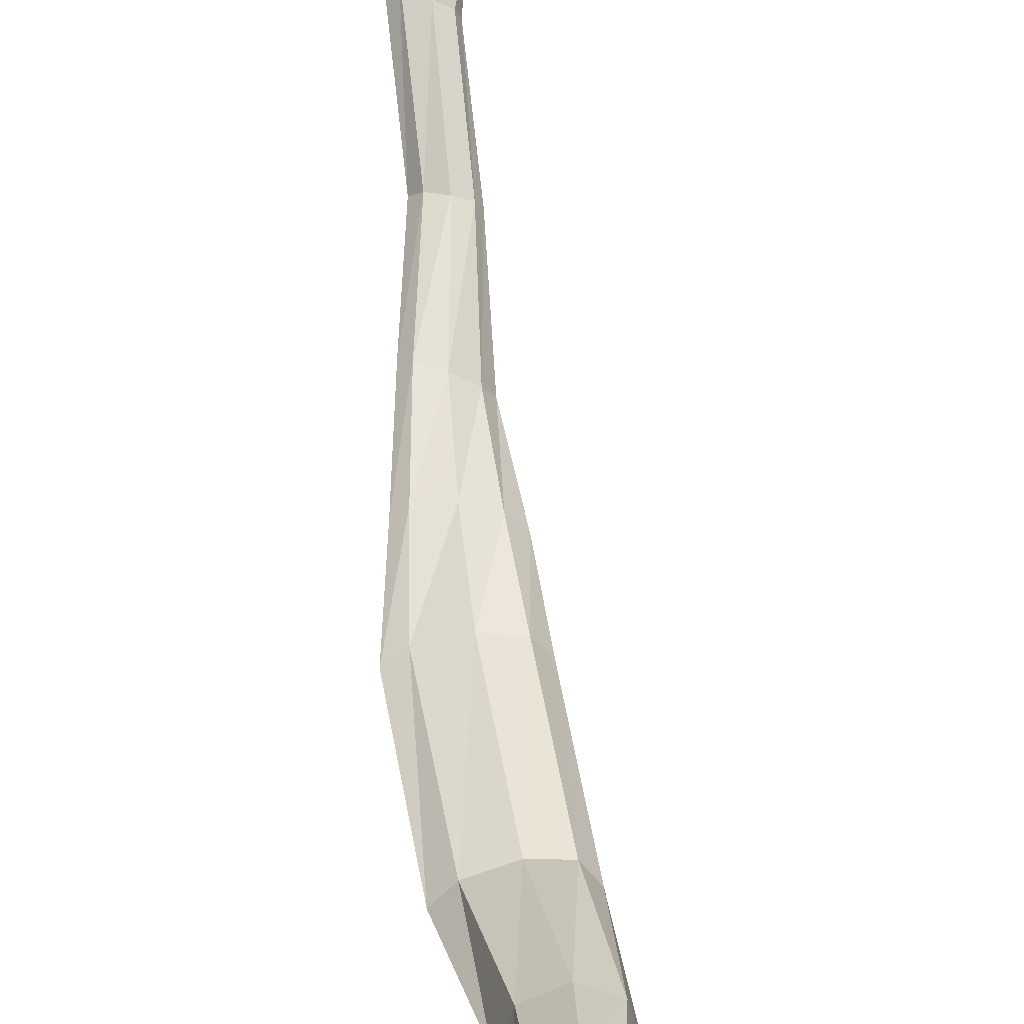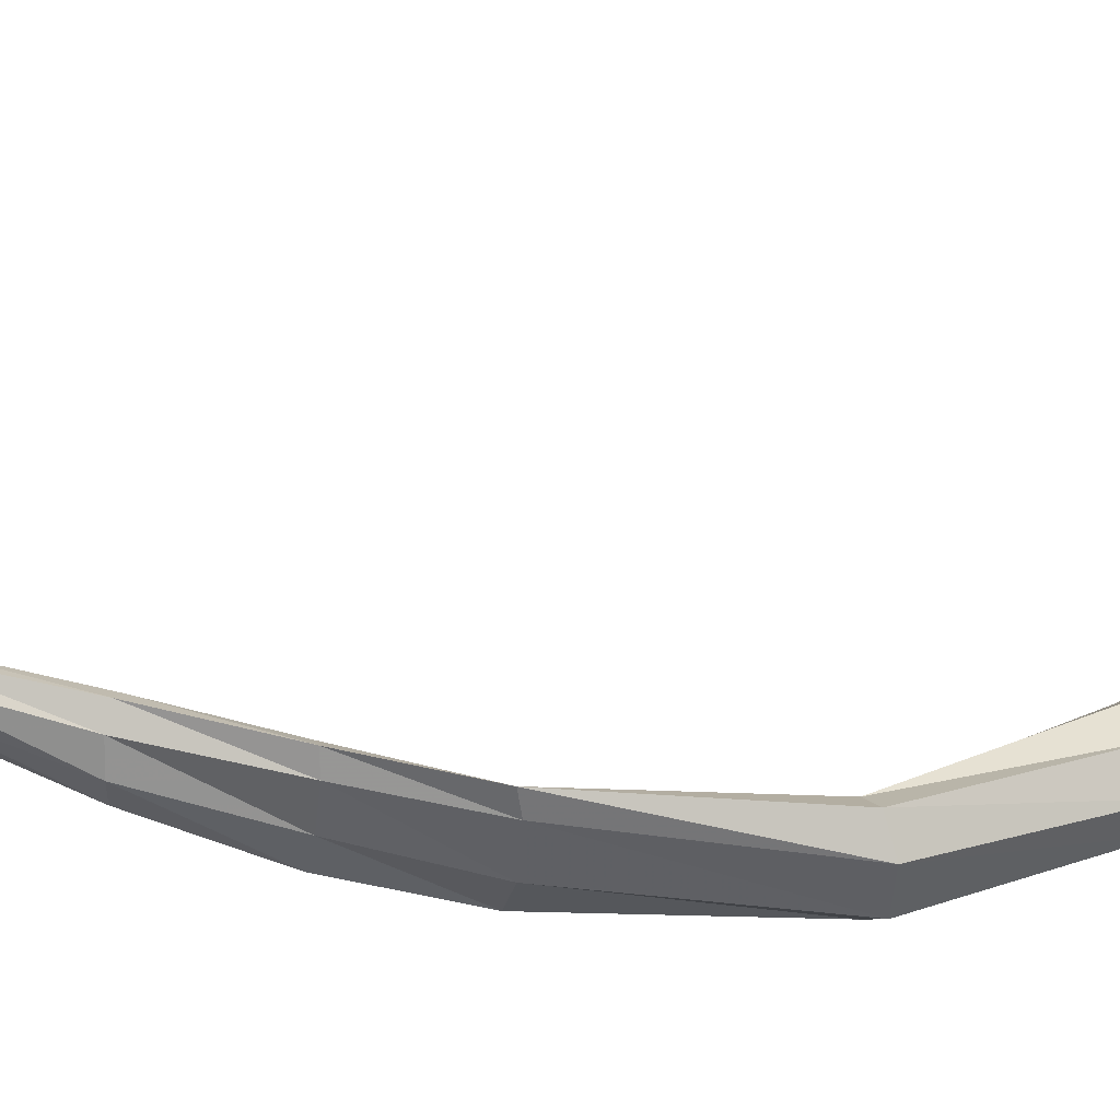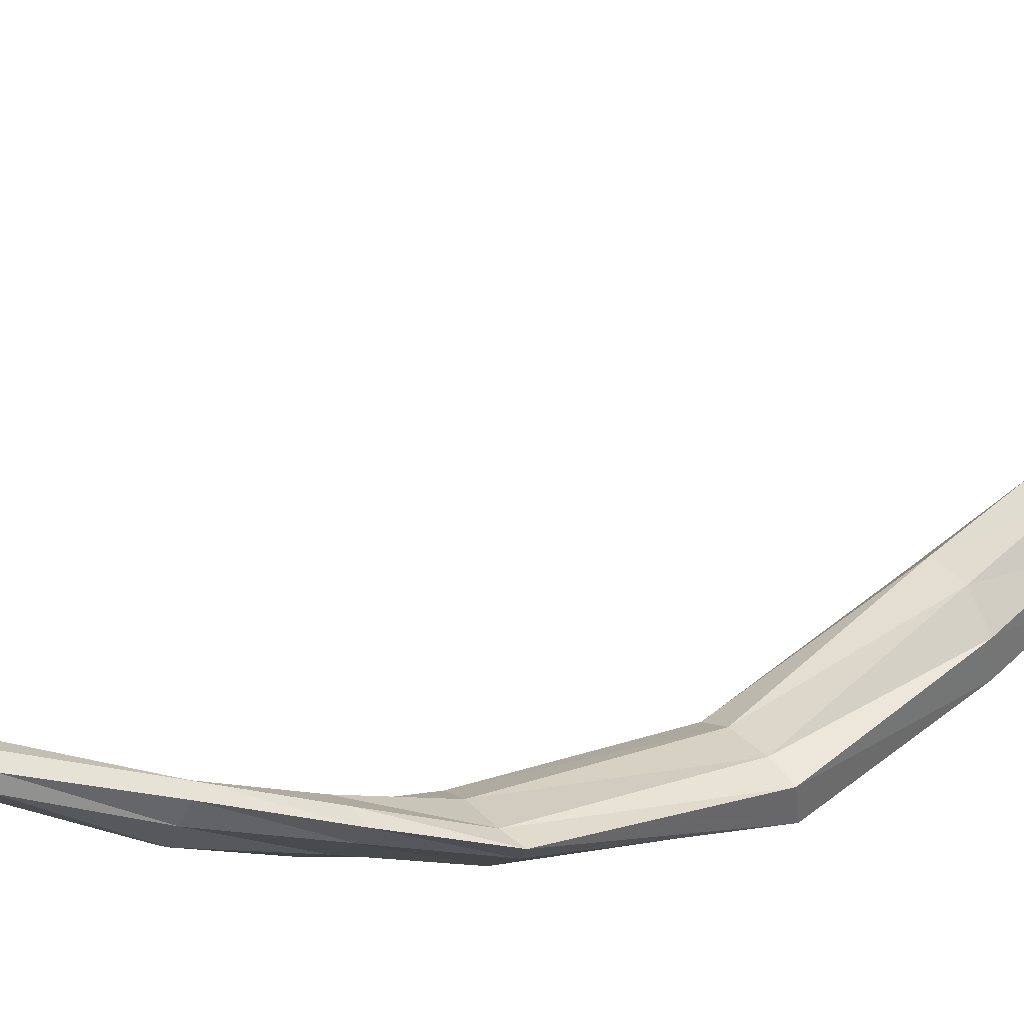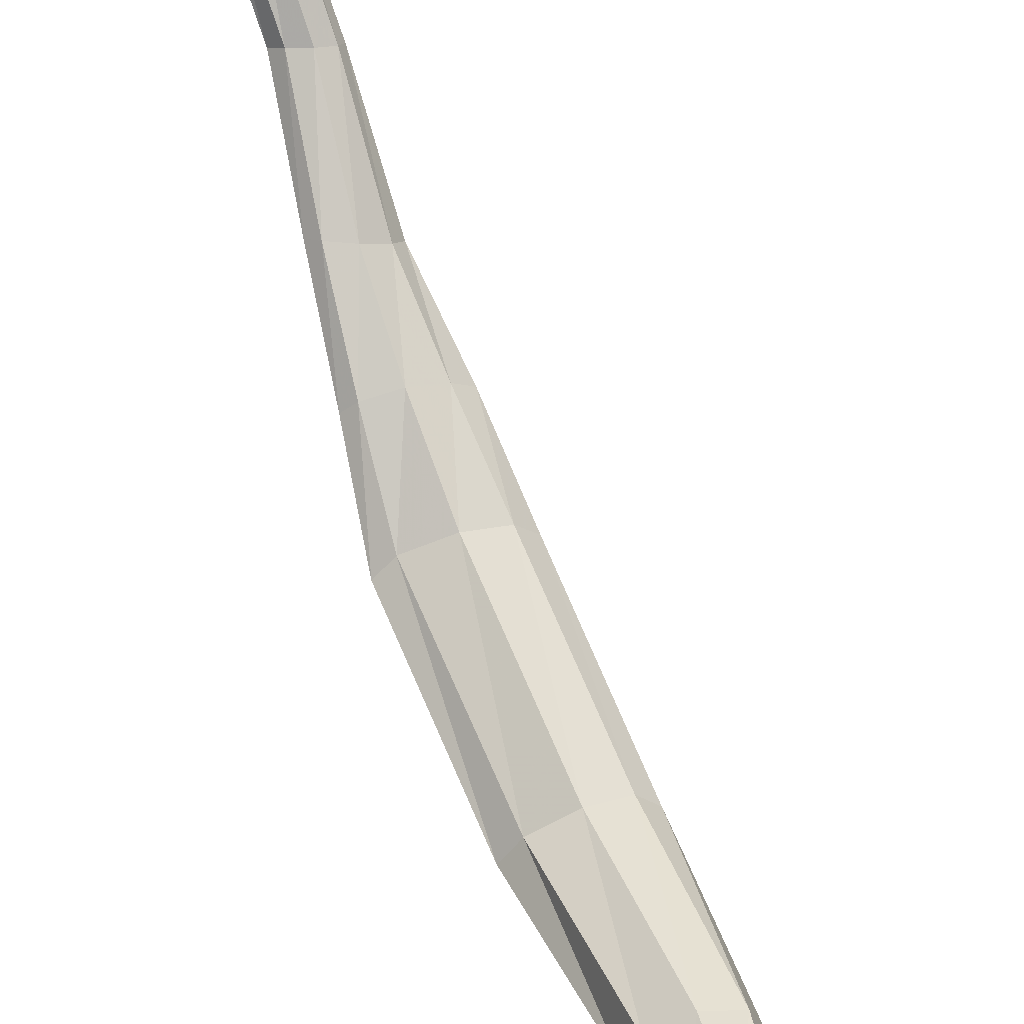
<metadata>
{"format":"obj","ext":"obj","renderer":"f3d","projection":"perspective","resolution":1024,"background":"white","views":[{"elev":49.9,"azim":4.5,"up":"+Z"},{"elev":-30.6,"azim":-92.2,"up":"+Z"},{"elev":7.5,"azim":-112.9,"up":"+Z"},{"elev":73.4,"azim":-9.5,"up":"+Z"}]}
</metadata>
<code>
v -0.2653 14.07 -0.01506
v -0.2829 14.56 -0.3143
v -0.2983 14.08 0.06734
v -0.3152 14.59 -0.2198
v -0.3775 14.08 0.1019
v -0.4233 14.6 -0.1819
v -0.4791 14.06 0.05877
v -0.5368 14.57 -0.2337
v -0.5161 14.04 -0.043
v -0.5772 14.53 -0.3426
v -0.458 14.01 -0.1436
v -0.5269 14.5 -0.4406
v -0.3573 14.01 -0.1854
v -0.4258 14.5 -0.4606
v -0.2847 14.03 -0.1288
v -0.332 14.53 -0.4056
v -0.3144 12.94 0.1666
v -0.3443 12.96 0.2391
v -0.4392 12.97 0.2561
v -0.3473 12.88 0.07098
v -0.5187 12.98 0.2566
v -0.4176 12.89 0.05854
v -0.5131 12.95 0.1999
v -0.4708 12.92 0.1284
v -0.2622 12.14 -0.06253
v -0.2947 12.15 -0.02332
v -0.3404 12.15 0.003268
v -0.262 12.14 -0.09225
v -0.3719 12.16 0.000751
v -0.2912 12.14 -0.09285
v -0.3677 12.16 -0.02672
v -0.3327 12.15 -0.06419
v -0.2123 11.9 -0.07742
v -0.2502 11.83 -0.06069
v -0.2952 11.76 -0.05909
v -0.2141 11.93 -0.09936
v -0.3252 11.74 -0.07488
v -0.2439 11.91 -0.1165
v -0.3281 11.78 -0.1004
v -0.2914 11.86 -0.1178
v -0.5993 15.79 -0.5833
v -0.5438 15.78 -0.6521
v -0.7162 15.79 -0.5828
v -0.5707 15.75 -0.7268
v -0.8546 15.77 -0.6224
v -0.6876 15.73 -0.7302
v -0.9152 15.74 -0.6571
v -0.8467 15.72 -0.6887
v -0.7547 16.44 -0.5346
v -0.7245 16.46 -0.5902
v -0.8266 16.43 -0.4847
v -0.7568 16.47 -0.6242
v -0.9042 16.45 -0.4741
v -0.8322 16.48 -0.6158
v -0.941 16.47 -0.5044
v -0.9068 16.48 -0.5619
v -0.8793 17.25 -0.2157
v -0.8658 17.27 -0.2553
v -0.9289 17.25 -0.1899
v -0.9014 17.28 -0.278
v -1.004 17.28 -0.1436
v -0.9701 17.29 -0.2843
v -1.042 17.3 -0.1679
v -1.04 17.31 -0.2053
v -0.6999 17.86 0.1285
v -0.7195 17.87 0.1136
v -0.6998 17.87 0.1653
v -0.7535 17.89 0.1288
v -0.7214 17.88 0.1992
v -0.7792 17.89 0.1577
v -0.7565 17.88 0.2034
v -0.7774 17.89 0.1855
v -0.6406 18.38 0.2663
v -0.6825 18.35 0.2099
v -0.6159 18.39 0.3003
v -0.7268 18.37 0.1968
v -0.6283 18.4 0.3212
v -0.7522 18.41 0.2529
v -0.6682 18.41 0.3182
v -0.7198 18.41 0.2914
v -0.5863 19.12 0.5658
v -0.643 19.13 0.5578
v -0.5455 19.1 0.5626
v -0.6898 19.14 0.5569
v -0.5479 19.1 0.578
v -0.688 19.13 0.5739
v -0.5905 19.1 0.5949
v -0.6417 19.11 0.5896
v -0.5297 19.54 0.6879
v -0.5617 19.55 0.6819
v -0.5101 19.53 0.6967
v -0.5867 19.56 0.6824
v -0.5154 19.53 0.7047
v -0.5912 19.55 0.6901
v -0.542 19.53 0.7065
v -0.5732 19.54 0.7001
v -0.302 14.34 -0.06827
v -0.2672 14.31 -0.1609
v -0.3928 14.34 -0.02721
v -0.492 14.32 -0.07644
v -0.5242 14.29 -0.1848
v -0.475 14.26 -0.2829
v -0.3799 14.26 -0.3144
v -0.2985 14.28 -0.2628
v -0.2781 13.56 0.103
v -0.3105 13.57 0.196
v -0.412 13.57 0.2382
v -0.3224 13.55 0.003505
v -0.508 13.56 0.203
v -0.3997 13.55 -0.02538
v -0.5267 13.55 0.1149
v -0.4788 13.55 0.02709
v -0.2992 12.46 0.07939
v -0.3276 12.45 0.1342
v -0.4091 12.43 0.1682
v -0.3272 12.47 0.03234
v -0.467 12.43 0.1612
v -0.3758 12.48 0.02802
v -0.4618 12.44 0.1205
v -0.4232 12.47 0.06912
v -0.4513 15.14 -0.5031
v -0.3963 15.13 -0.5666
v -0.564 15.13 -0.498
v -0.4262 15.08 -0.6533
v -0.6944 15.1 -0.5425
v -0.5466 15.04 -0.7158
v -0.7566 15.07 -0.5989
v -0.7012 15.04 -0.6854
v -0.6804 16.12 -0.5828
v -0.625 16.12 -0.6449
v -0.779 16.12 -0.5416
v -0.6436 16.11 -0.6925
v -0.8828 16.1 -0.5509
v -0.7436 16.1 -0.6714
v -0.9256 16.09 -0.586
v -0.8718 16.09 -0.6283
v -0.8026 16.85 -0.3954
v -0.7847 16.87 -0.4346
v -0.8549 16.84 -0.3741
v -0.8193 16.88 -0.4683
v -0.9161 16.86 -0.3842
v -0.8887 16.88 -0.4825
v -0.9525 16.88 -0.4209
v -0.941 16.88 -0.4632
v -0.8379 17.57 -0.04896
v -0.8574 17.59 -0.09337
v -0.8504 17.57 -0.008629
v -0.8994 17.6 -0.1139
v -0.8872 17.58 0.008374
v -0.9427 17.61 -0.1021
v -0.9304 17.6 -0.01148
v -0.9549 17.61 -0.05988
v -0.4981 19.32 0.5636
v -0.549 19.34 0.5592
v -0.4642 19.3 0.5725
v -0.5877 19.36 0.5634
v -0.4663 19.29 0.5883
v -0.5876 19.34 0.5813
v -0.5029 19.3 0.6013
v -0.5504 19.32 0.5997
v -0.6172 18.66 0.3167
v -0.6677 18.67 0.2987
v -0.5837 18.66 0.3425
v -0.7074 18.68 0.3008
v -0.5907 18.66 0.3526
v -0.7111 18.68 0.3146
v -0.6314 18.66 0.3379
v -0.6776 18.67 0.3268
v -0.6652 18.11 0.1805
v -0.6982 18.11 0.1474
v -0.65 18.11 0.2211
v -0.7365 18.13 0.1413
v -0.6654 18.12 0.2473
v -0.7571 18.13 0.166
v -0.708 18.13 0.2397
v -0.7454 18.13 0.2054
f 98 97 3 1
f 97 99 5 3
f 99 100 7 5
f 100 101 9 7
f 101 102 11 9
f 102 103 13 11
f 103 104 15 13
f 104 98 1 15
f 106 105 1 3
f 107 106 3 5
f 105 108 15 1
f 109 107 5 7
f 108 110 13 15
f 111 109 7 9
f 110 112 11 13
f 112 111 9 11
f 114 113 17 18
f 115 114 18 19
f 113 116 20 17
f 117 115 19 21
f 116 118 22 20
f 119 117 21 23
f 118 120 24 22
f 120 119 23 24
f 34 33 25 26
f 35 34 26 27
f 33 36 28 25
f 37 35 27 29
f 36 38 30 28
f 39 37 29 31
f 38 40 32 30
f 40 39 31 32
f 122 121 4 2
f 121 123 6 4
f 124 122 2 16
f 123 125 8 6
f 126 124 16 14
f 125 127 10 8
f 128 126 14 12
f 127 128 12 10
f 130 129 41 42
f 129 131 43 41
f 132 130 42 44
f 131 133 45 43
f 134 132 44 46
f 133 135 47 45
f 136 134 46 48
f 135 136 48 47
f 138 137 49 50
f 137 139 51 49
f 140 138 50 52
f 139 141 53 51
f 142 140 52 54
f 141 143 55 53
f 144 142 54 56
f 143 144 56 55
f 146 145 57 58
f 145 147 59 57
f 148 146 58 60
f 147 149 61 59
f 150 148 60 62
f 149 151 63 61
f 152 150 62 64
f 151 152 64 63
f 170 169 65 66
f 169 171 67 65
f 172 170 66 68
f 171 173 69 67
f 174 172 68 70
f 173 175 71 69
f 176 174 70 72
f 175 176 72 71
f 162 161 73 74
f 161 163 75 73
f 164 162 74 76
f 163 165 77 75
f 166 164 76 78
f 165 167 79 77
f 168 166 78 80
f 167 168 80 79
f 154 153 81 82
f 153 155 83 81
f 156 154 82 84
f 155 157 85 83
f 158 156 84 86
f 157 159 87 85
f 160 158 86 88
f 159 160 88 87
f 97 98 2 4
f 99 97 4 6
f 100 99 6 8
f 101 100 8 10
f 102 101 10 12
f 103 102 12 14
f 104 103 14 16
f 98 104 16 2
f 105 106 18 17
f 106 107 19 18
f 108 105 17 20
f 107 109 21 19
f 110 108 20 22
f 109 111 23 21
f 112 110 22 24
f 111 112 24 23
f 113 114 26 25
f 114 115 27 26
f 116 113 25 28
f 115 117 29 27
f 118 116 28 30
f 117 119 31 29
f 120 118 30 32
f 119 120 32 31
f 121 122 42 41
f 123 121 41 43
f 122 124 44 42
f 125 123 43 45
f 124 126 46 44
f 127 125 45 47
f 126 128 48 46
f 128 127 47 48
f 129 130 50 49
f 131 129 49 51
f 130 132 52 50
f 133 131 51 53
f 132 134 54 52
f 135 133 53 55
f 134 136 56 54
f 136 135 55 56
f 137 138 58 57
f 139 137 57 59
f 138 140 60 58
f 141 139 59 61
f 140 142 62 60
f 143 141 61 63
f 142 144 64 62
f 144 143 63 64
f 145 146 66 65
f 147 145 65 67
f 146 148 68 66
f 149 147 67 69
f 148 150 70 68
f 151 149 69 71
f 150 152 72 70
f 152 151 71 72
f 153 154 90 89
f 155 153 89 91
f 154 156 92 90
f 157 155 91 93
f 156 158 94 92
f 159 157 93 95
f 158 160 96 94
f 160 159 95 96
f 161 162 82 81
f 163 161 81 83
f 162 164 84 82
f 165 163 83 85
f 164 166 86 84
f 167 165 85 87
f 166 168 88 86
f 168 167 87 88
f 169 170 74 73
f 171 169 73 75
f 170 172 76 74
f 173 171 75 77
f 172 174 78 76
f 175 173 77 79
f 174 176 80 78
f 176 175 79 80

</code>
